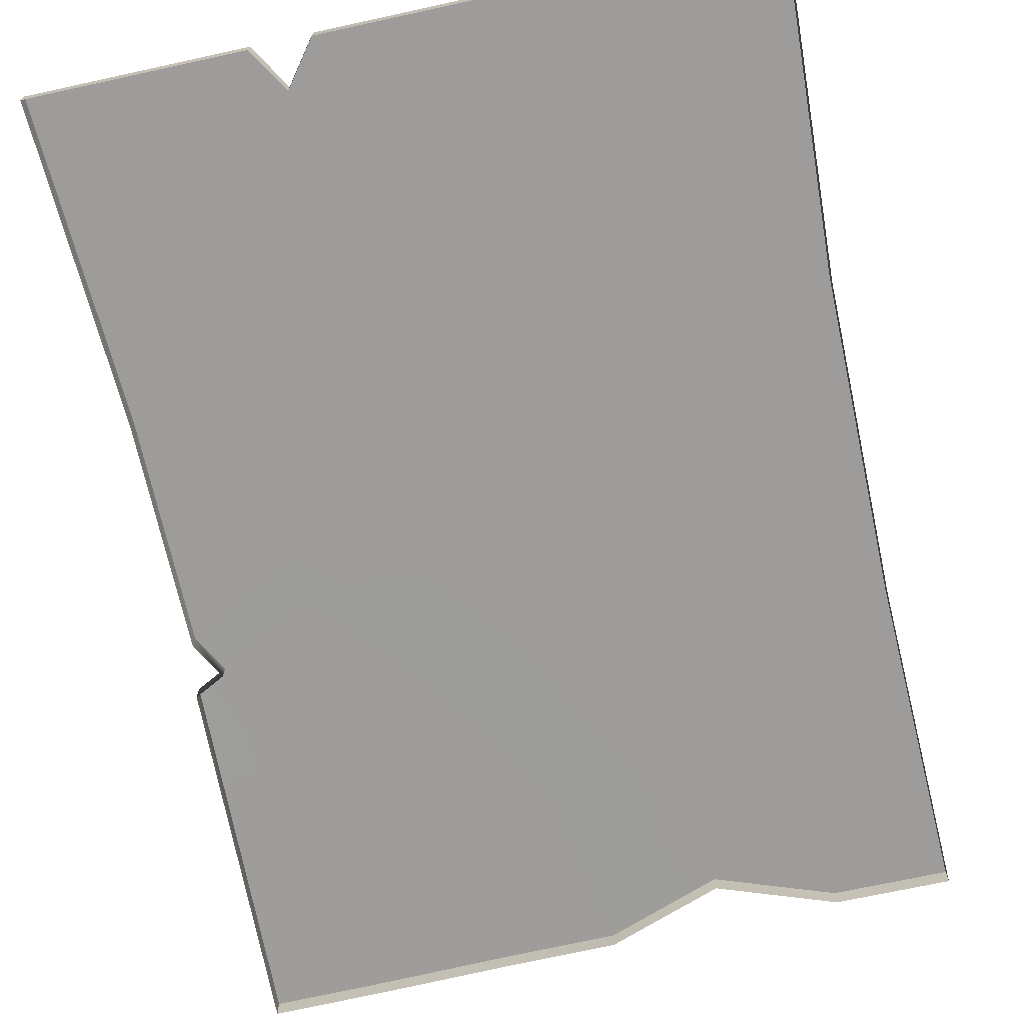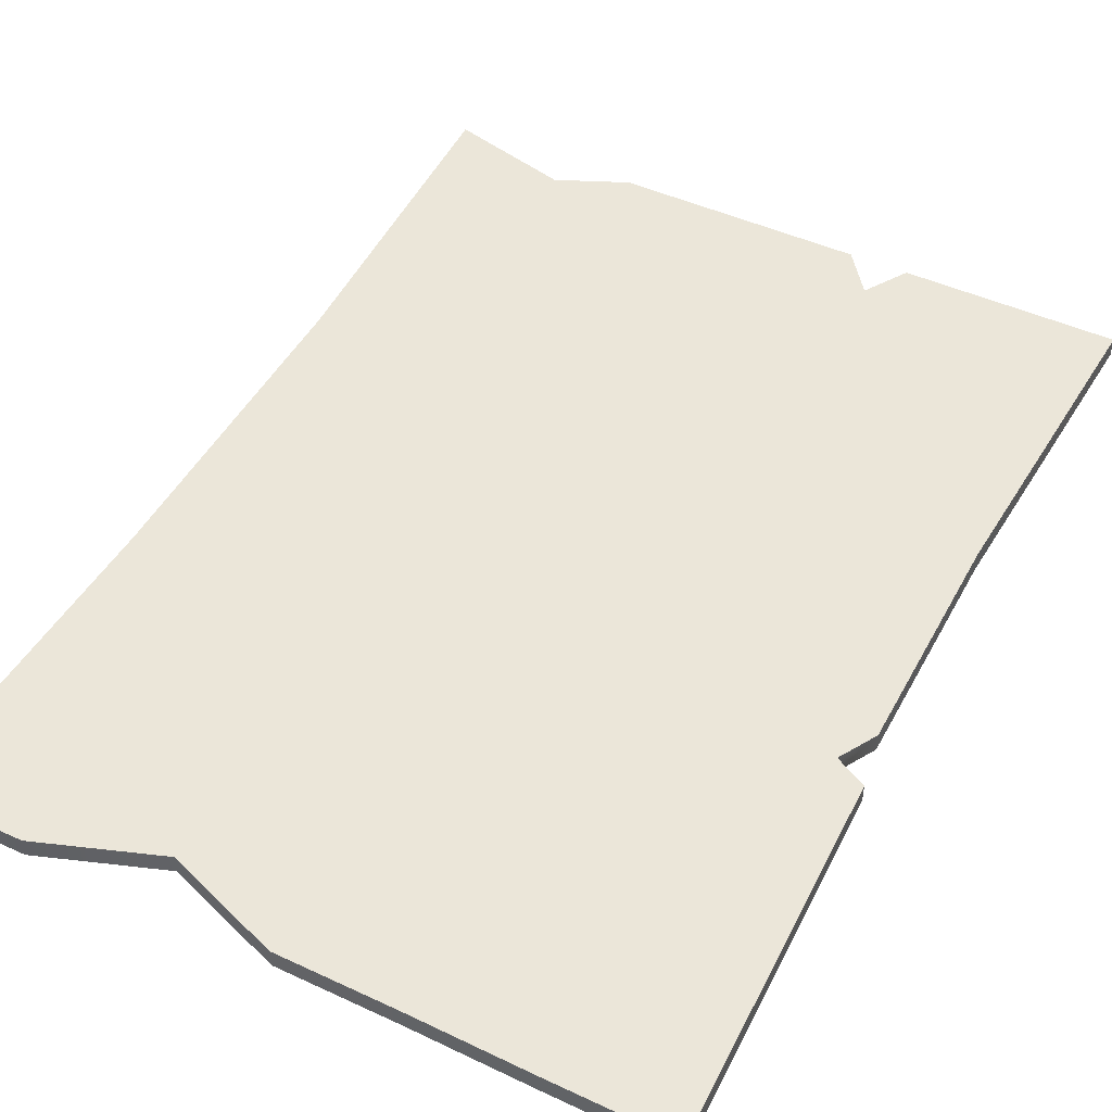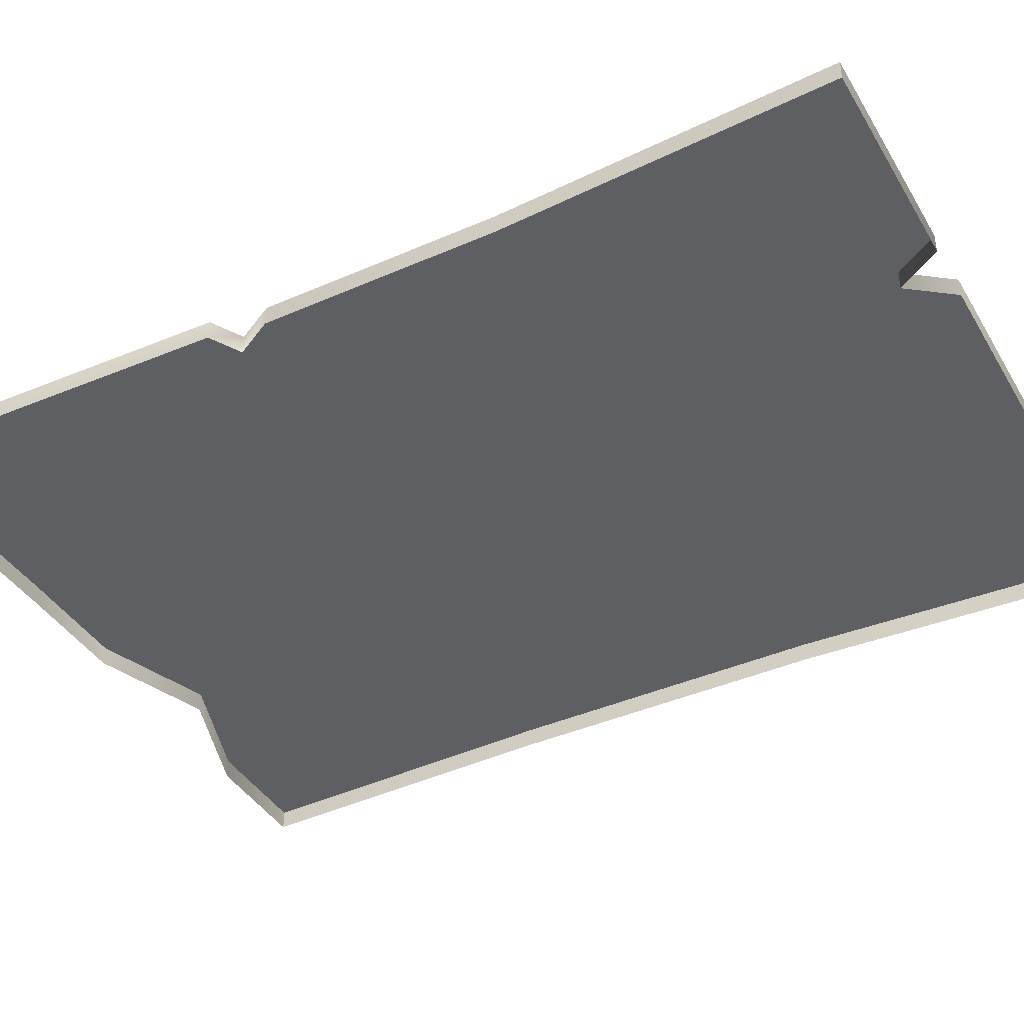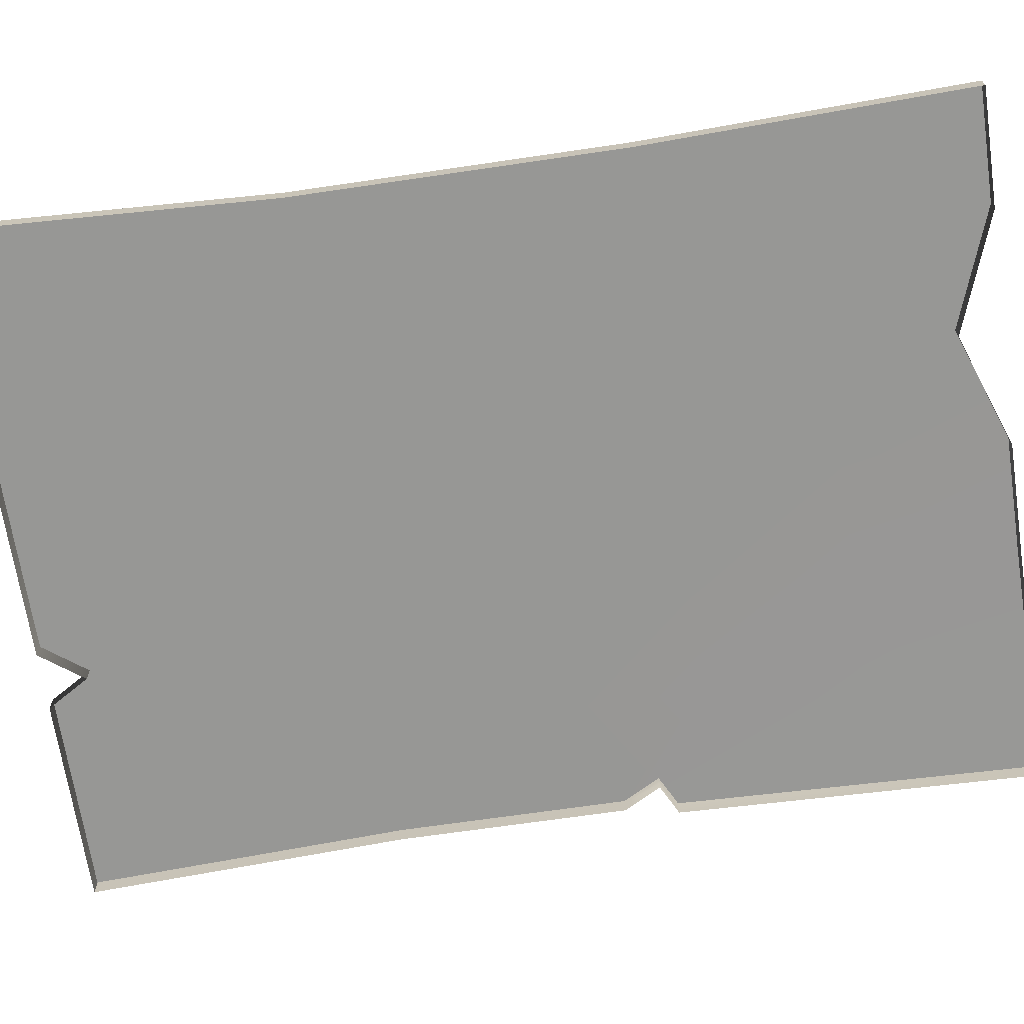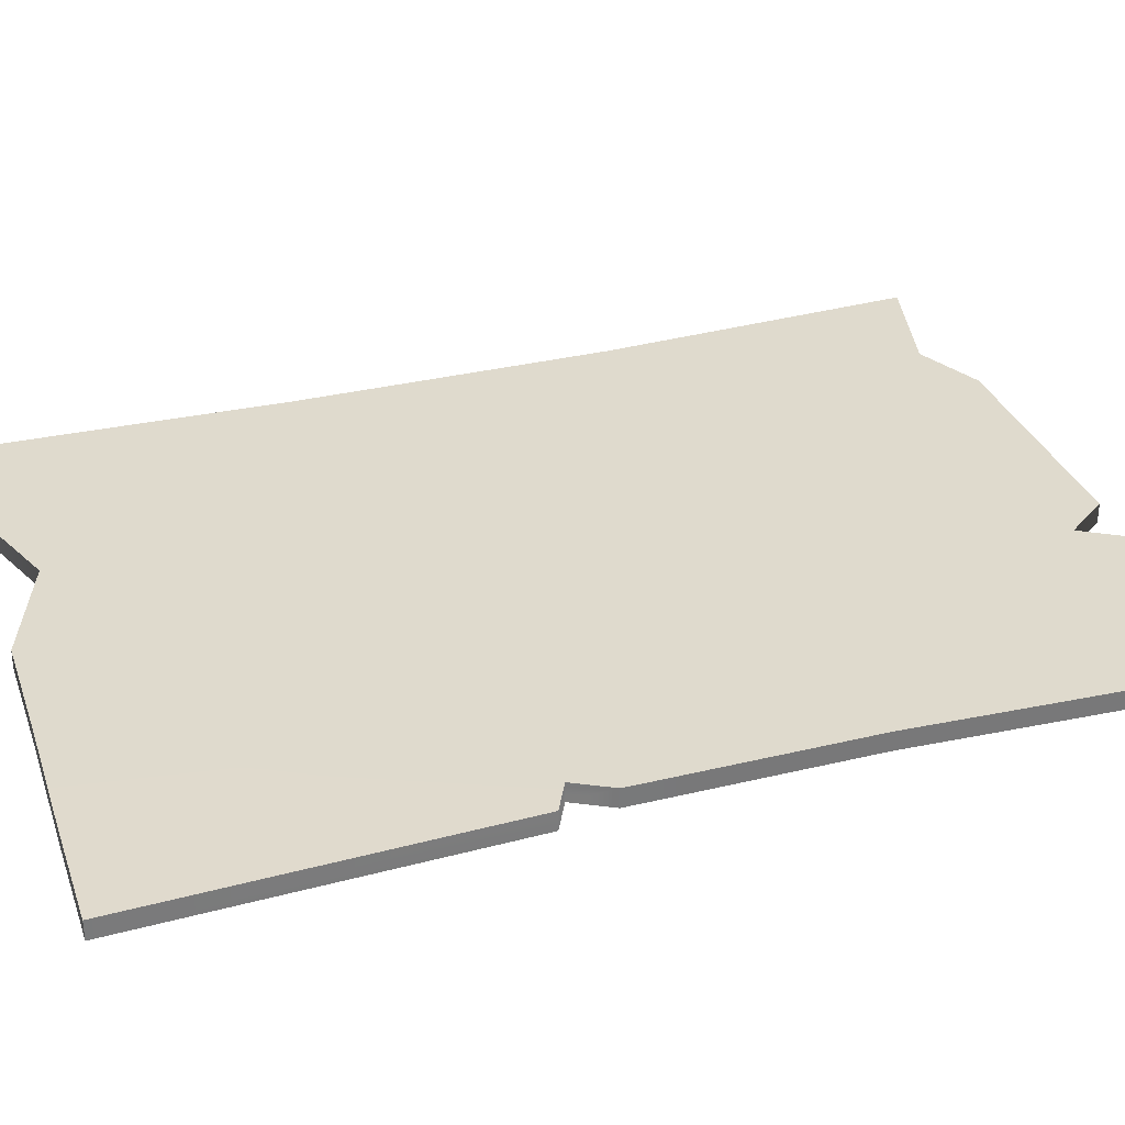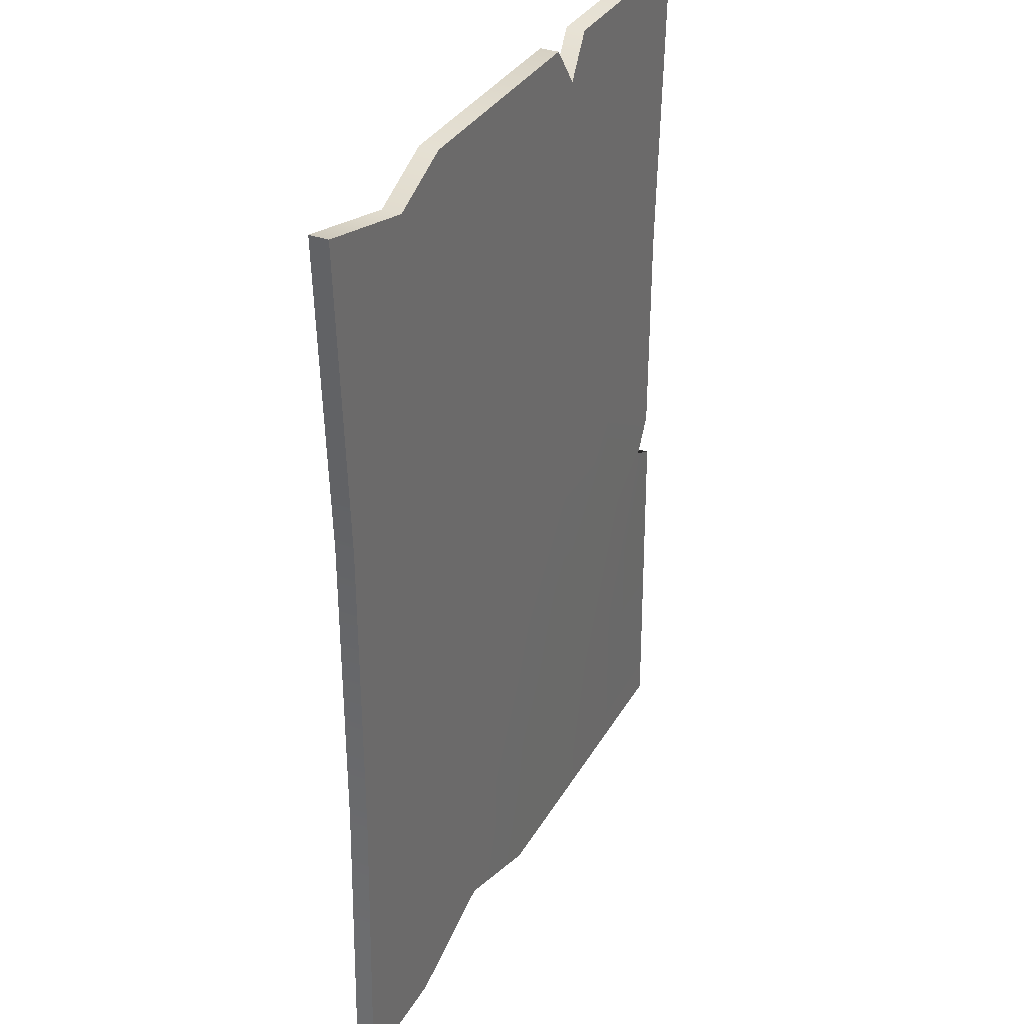
<metadata>
{"format":"obj","ext":"obj","renderer":"f3d","projection":"perspective","resolution":1024,"background":"white","views":[{"elev":-70.3,"azim":12.3,"up":"+Y"},{"elev":47.3,"azim":-152.8,"up":"+Y"},{"elev":-40.8,"azim":-61.8,"up":"+Y"},{"elev":-68.1,"azim":98.4,"up":"+Y"},{"elev":32.6,"azim":-108.7,"up":"+Y"},{"elev":34.2,"azim":116.3,"up":"+Z"}]}
</metadata>
<code>
g default
v -4.377 -0.1198 5.996
v -1.737 -0.1198 5.996
v -1.41 -0.1198 5.458
v -1.005 -0.1198 5.996
v 2.028 -0.1198 5.996
v 2.885 -0.1198 5.613
v 4.377 -0.1198 5.996
v -4.377 0.1198 5.996
v -1.737 0.1198 5.996
v -1.41 0.1198 5.458
v -1.005 0.1198 5.996
v 2.028 0.1198 5.996
v 2.885 0.1198 5.613
v 4.377 0.1198 5.996
v -4.285 0.1198 3.998
v -2.835 0.1198 3.998
v -1.4 0.1198 3.998
v 0 0.1198 3.998
v 1.4 0.1198 3.998
v 2.835 0.1198 3.998
v 4.285 0.1198 3.998
v -4.191 0.1198 1.999
v -2.794 0.1198 1.999
v -1.397 0.1198 1.999
v 0 0.1198 1.999
v 1.397 0.1198 1.999
v 2.794 0.1198 1.999
v 4.191 0.1198 1.999
v -4.191 0.1198 -0.8504
v -2.794 0.1198 -0
v -1.397 0.1198 -0
v 0 0.1198 -0
v 1.397 0.1198 -0
v 2.794 0.1198 -0
v 4.191 0.1198 -0
v -3.932 0.1198 -1.318
v -2.794 0.1198 -1.999
v -1.397 0.1198 -1.999
v 0 0.1198 -1.999
v 1.397 0.1198 -1.999
v 2.794 0.1198 -1.999
v 4.191 0.1198 -1.999
v -4.315 0.1062 -1.516
v -2.876 0.1108 -4.014
v -1.409 0.1184 -4
v 0 0.1198 -3.998
v 1.403 0.1198 -3.998
v 2.835 0.1198 -3.999
v 4.253 0.1198 -3.999
v -4.437 0.09287 -6.045
v -2.974 0.1001 -6.032
v -1.449 0.1141 -6.007
v 0 0.1198 -5.996
v 1.423 0.1198 -5.474
v 2.884 0.1198 -5.999
v 4.314 0.1198 -5.999
v -4.437 -0.1467 -6.045
v -2.974 -0.1395 -6.032
v -1.449 -0.1255 -6.007
v 0 -0.1198 -5.996
v 1.423 -0.1198 -5.474
v 2.884 -0.1198 -5.999
v 4.314 -0.1198 -5.999
v -4.315 -0.1334 -1.516
v 4.253 -0.1198 -3.999
v -3.932 -0.1198 -1.318
v 4.191 -0.1198 -1.999
v -4.191 -0.1198 -0.8504
v 4.191 -0.1198 0
v -4.191 -0.1198 1.999
v 4.191 -0.1198 1.999
v -4.285 -0.1198 3.998
v 4.285 -0.1198 3.998
g pCube1
f 1 2 9 8
f 2 3 10 9
f 3 4 11 10
f 4 5 12 11
f 5 6 13 12
f 6 7 14 13
f 8 9 16 15
f 9 10 17 16
f 10 11 18 17
f 11 12 19 18
f 12 13 20 19
f 13 14 21 20
f 15 16 23 22
f 16 17 24 23
f 17 18 25 24
f 18 19 26 25
f 19 20 27 26
f 20 21 28 27
f 22 23 30 29
f 23 24 31 30
f 24 25 32 31
f 25 26 33 32
f 26 27 34 33
f 27 28 35 34
f 29 30 37 36
f 30 31 38 37
f 31 32 39 38
f 32 33 40 39
f 33 34 41 40
f 34 35 42 41
f 36 37 44 43
f 37 38 45 44
f 38 39 46 45
f 39 40 47 46
f 40 41 48 47
f 41 42 49 48
f 43 44 51 50
f 44 45 52 51
f 45 46 53 52
f 46 47 54 53
f 47 48 55 54
f 48 49 56 55
f 50 51 58 57
f 51 52 59 58
f 52 53 60 59
f 53 54 61 60
f 54 55 62 61
f 55 56 63 62
f 65 63 56 49
f 67 65 49 42
f 69 67 42 35
f 71 69 35 28
f 73 71 28 21
f 7 73 21 14
f 57 64 43 50
f 64 66 36 43
f 66 68 29 36
f 68 70 22 29
f 70 72 15 22
f 72 1 8 15

</code>
